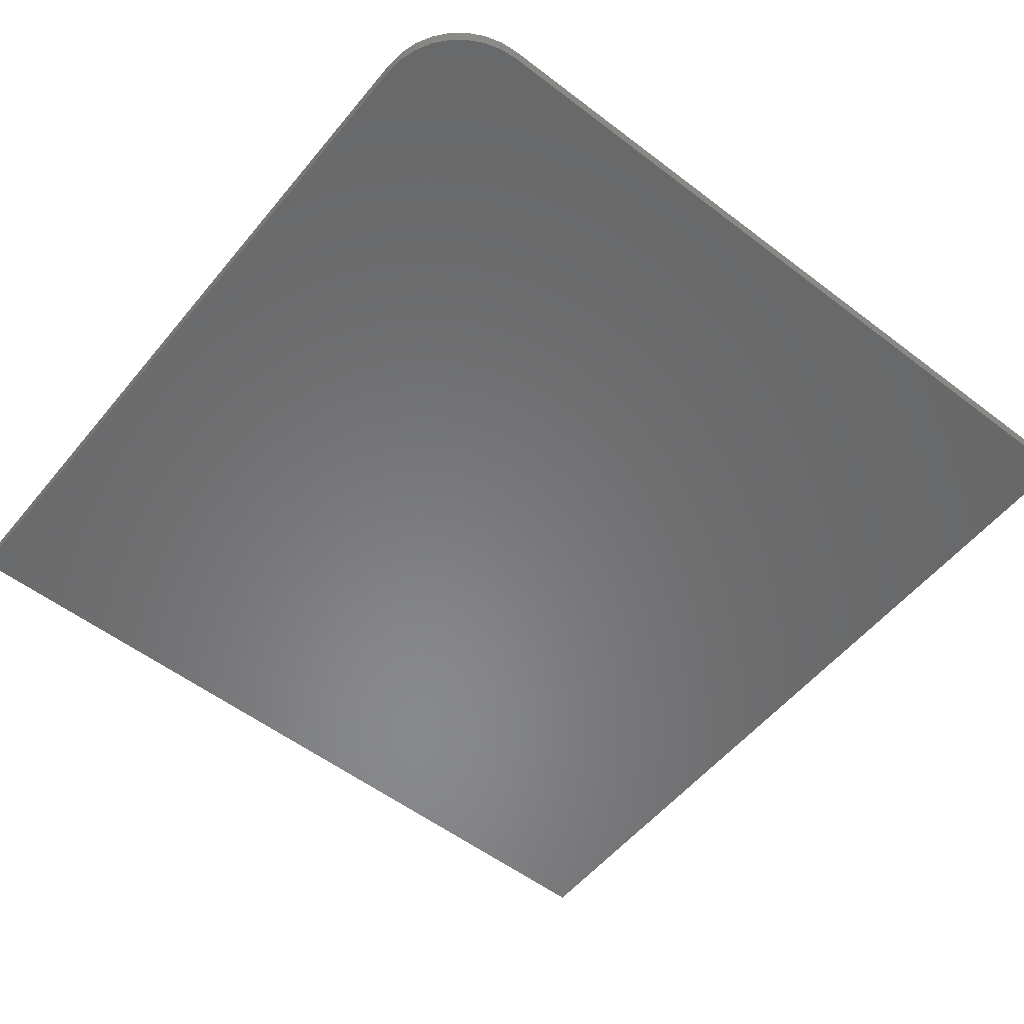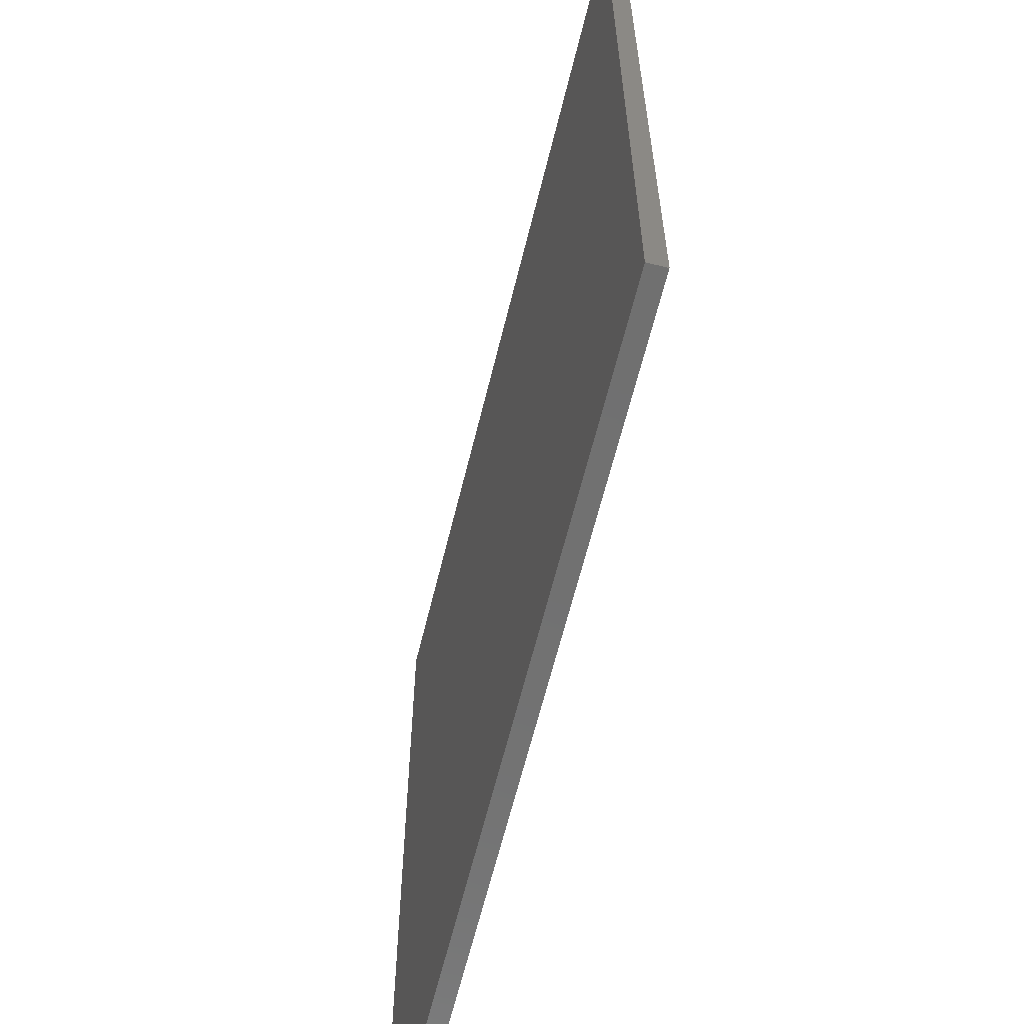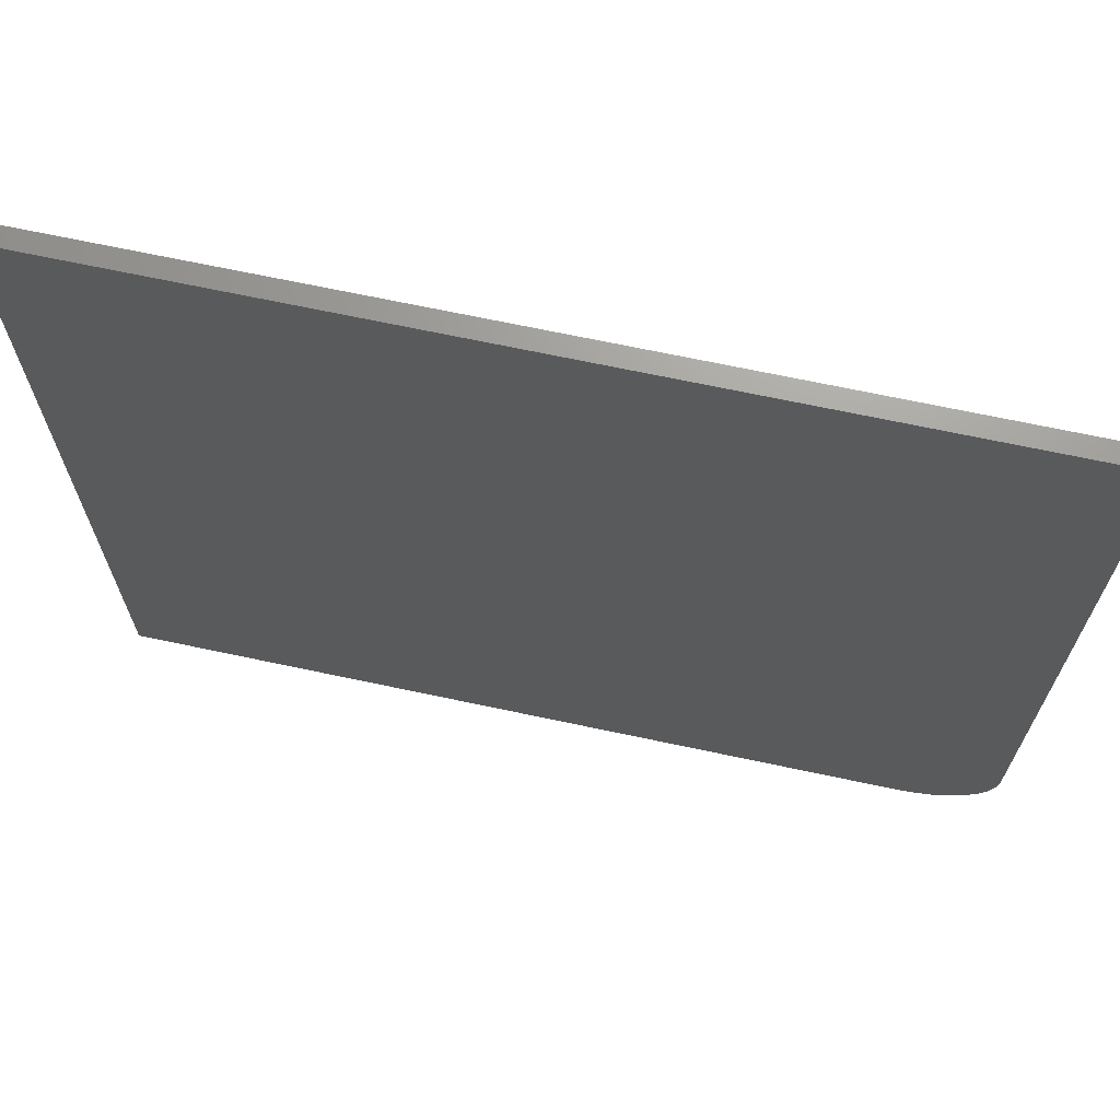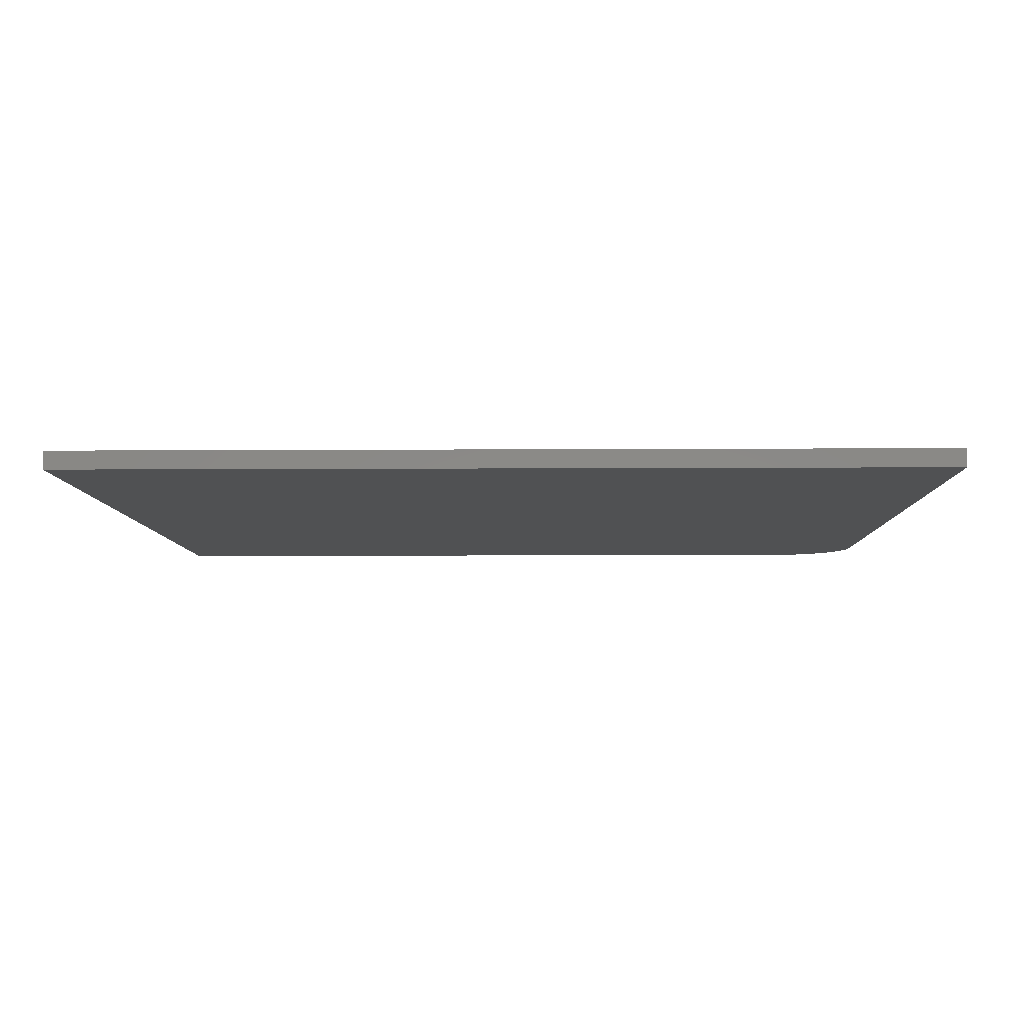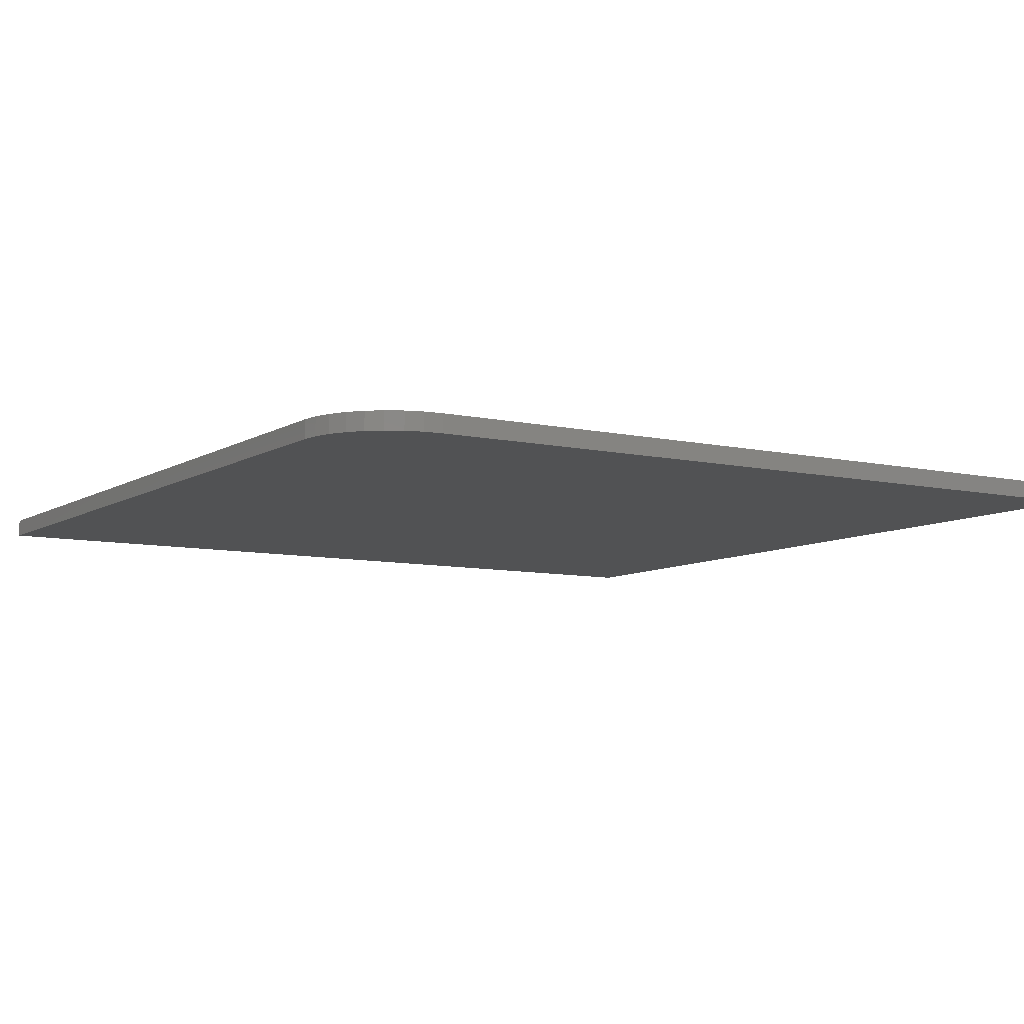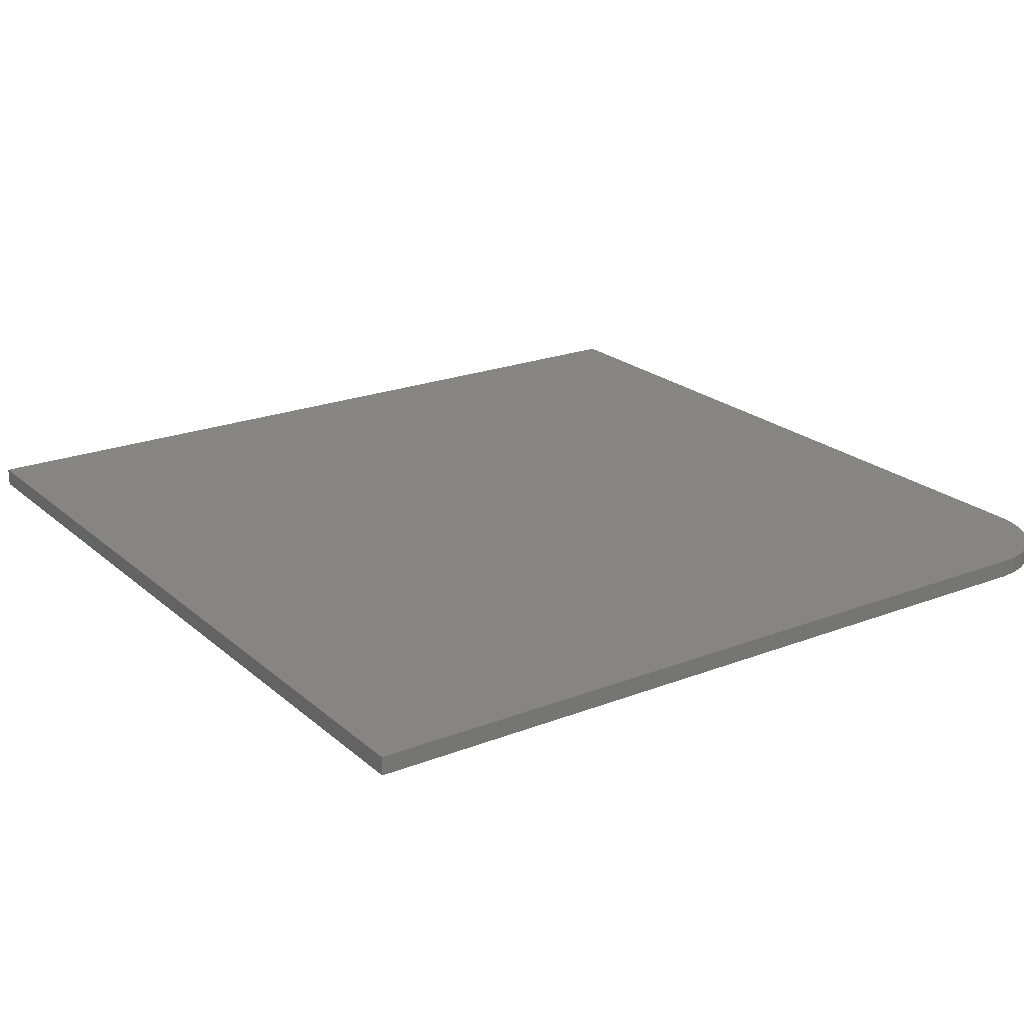
<metadata>
{"format":"stl","ext":"stl","renderer":"f3d","projection":"perspective","resolution":1024,"background":"white","views":[{"elev":-55.2,"azim":51.2,"up":"+Z"},{"elev":-62.6,"azim":-103.7,"up":"+Y"},{"elev":69.4,"azim":12.0,"up":"+Y"},{"elev":-6.6,"azim":-88.9,"up":"+Z"},{"elev":-8.2,"azim":58.0,"up":"+Z"},{"elev":21.7,"azim":-34.3,"up":"+Z"}]}
</metadata>
<code>
# stl→obj: 24 verts, 44 faces
v 0.5938 -0.75 0.03125
v 0.6242 -0.747 0.03125
v -0.75 -0.75 0.03125
v 0.75 -0.5938 0.03125
v 0.75 0.75 0.03125
v -0.75 0.75 0.03125
v 0.6535 -0.7381 0.03125
v 0.6806 -0.7237 0.03125
v 0.7042 -0.7042 0.03125
v 0.7237 -0.6806 0.03125
v 0.7381 -0.6535 0.03125
v 0.747 -0.6242 0.03125
v -0.75 -0.75 0
v 0.6242 -0.747 0
v 0.5938 -0.75 0
v 0.75 -0.5938 0
v 0.747 -0.6242 0
v 0.7381 -0.6535 0
v 0.7237 -0.6806 0
v 0.7042 -0.7042 0
v 0.6806 -0.7237 0
v 0.6535 -0.7381 0
v -0.75 0.75 0
v 0.75 0.75 0
f 1 2 3
f 4 5 6
f 4 6 3
f 4 3 2
f 4 2 7
f 4 7 8
f 4 8 9
f 4 9 10
f 4 10 11
f 4 11 12
f 13 14 15
f 16 17 18
f 16 18 19
f 16 19 20
f 16 20 21
f 16 21 22
f 16 22 14
f 16 14 13
f 16 13 23
f 16 23 24
f 4 16 5
f 5 16 24
f 3 13 1
f 1 13 15
f 16 4 17
f 17 4 12
f 17 12 18
f 18 12 11
f 18 11 19
f 19 11 10
f 19 10 20
f 20 10 9
f 20 9 21
f 21 9 8
f 21 8 22
f 22 8 7
f 22 7 14
f 14 7 2
f 14 2 15
f 15 2 1
f 6 23 3
f 3 23 13
f 5 24 6
f 6 24 23

</code>
